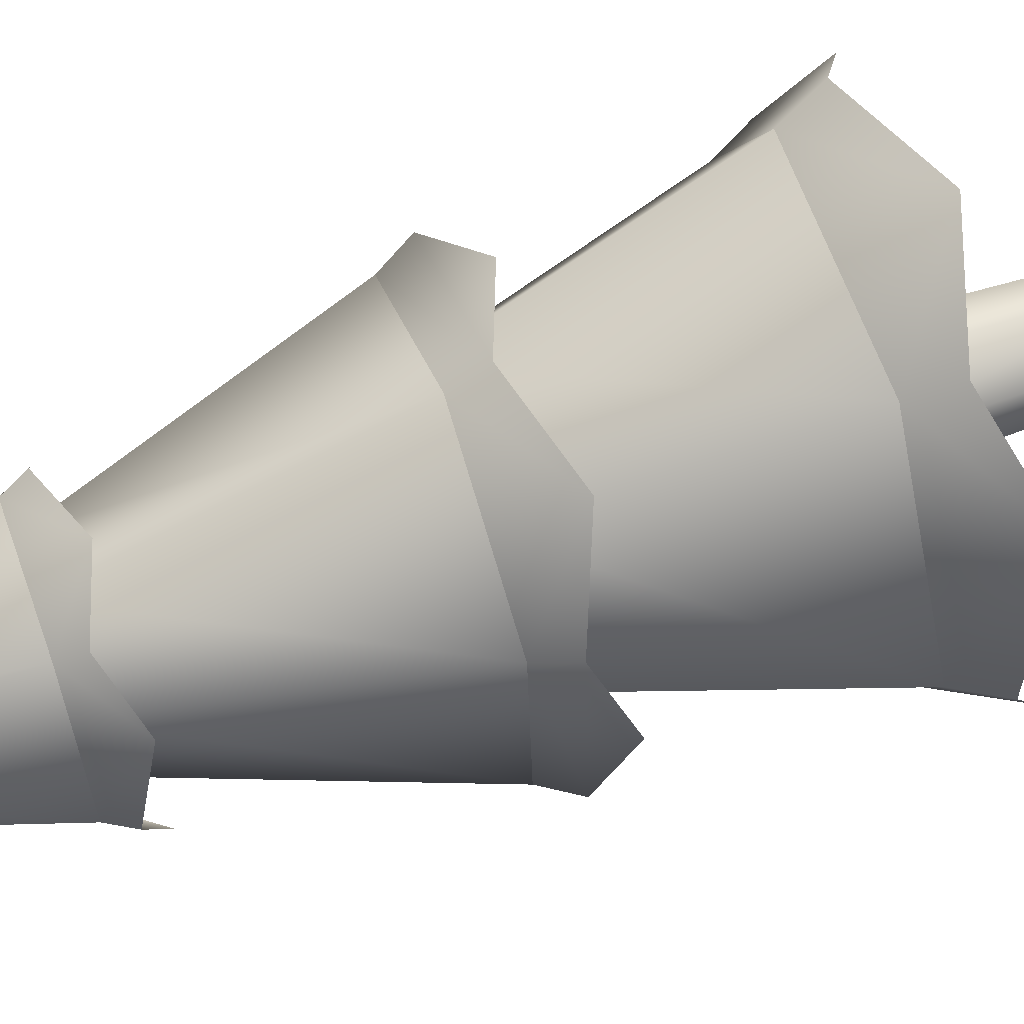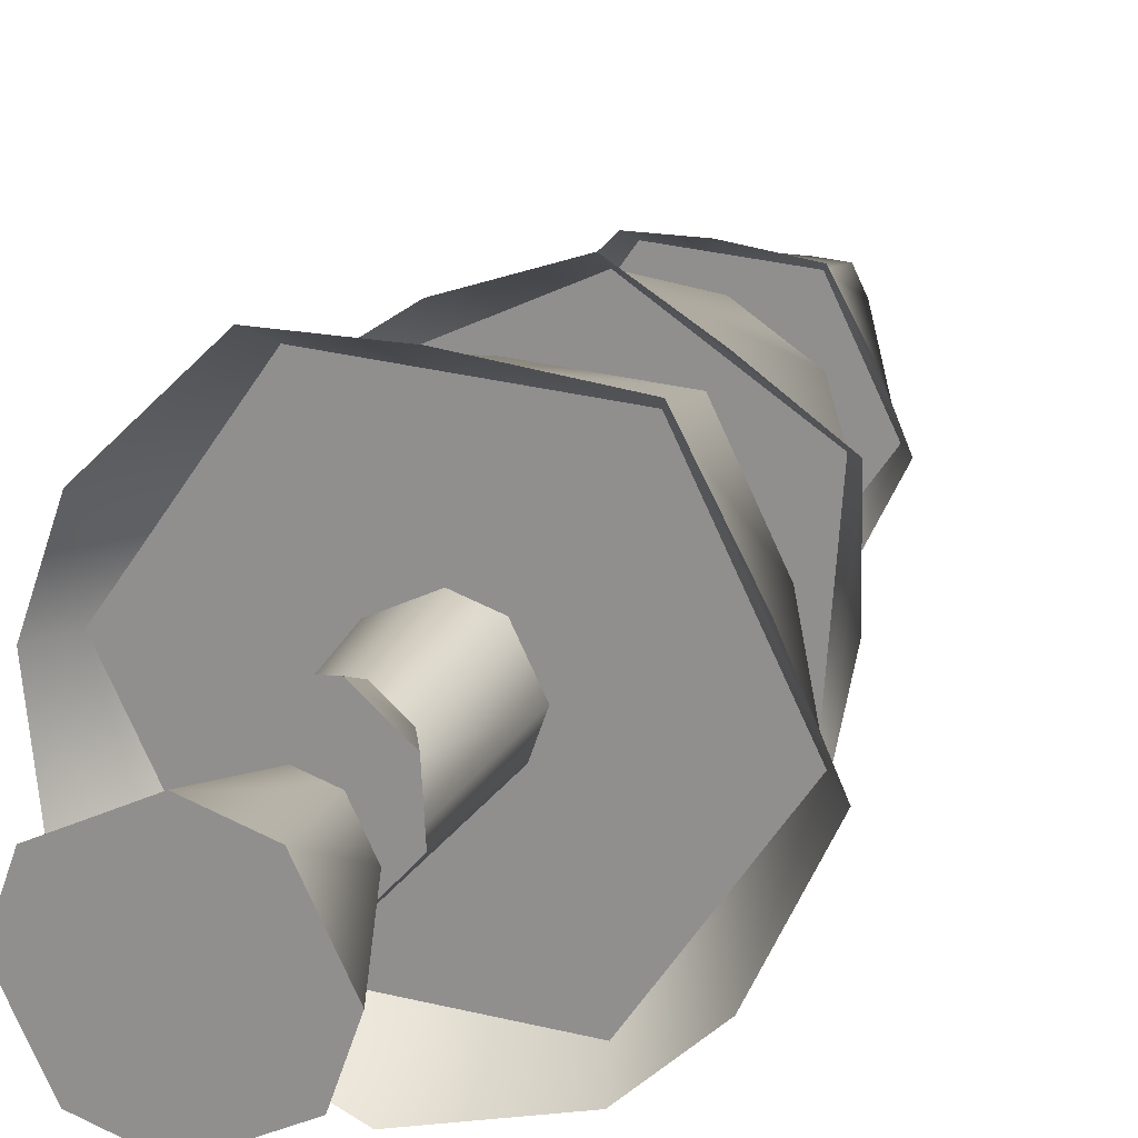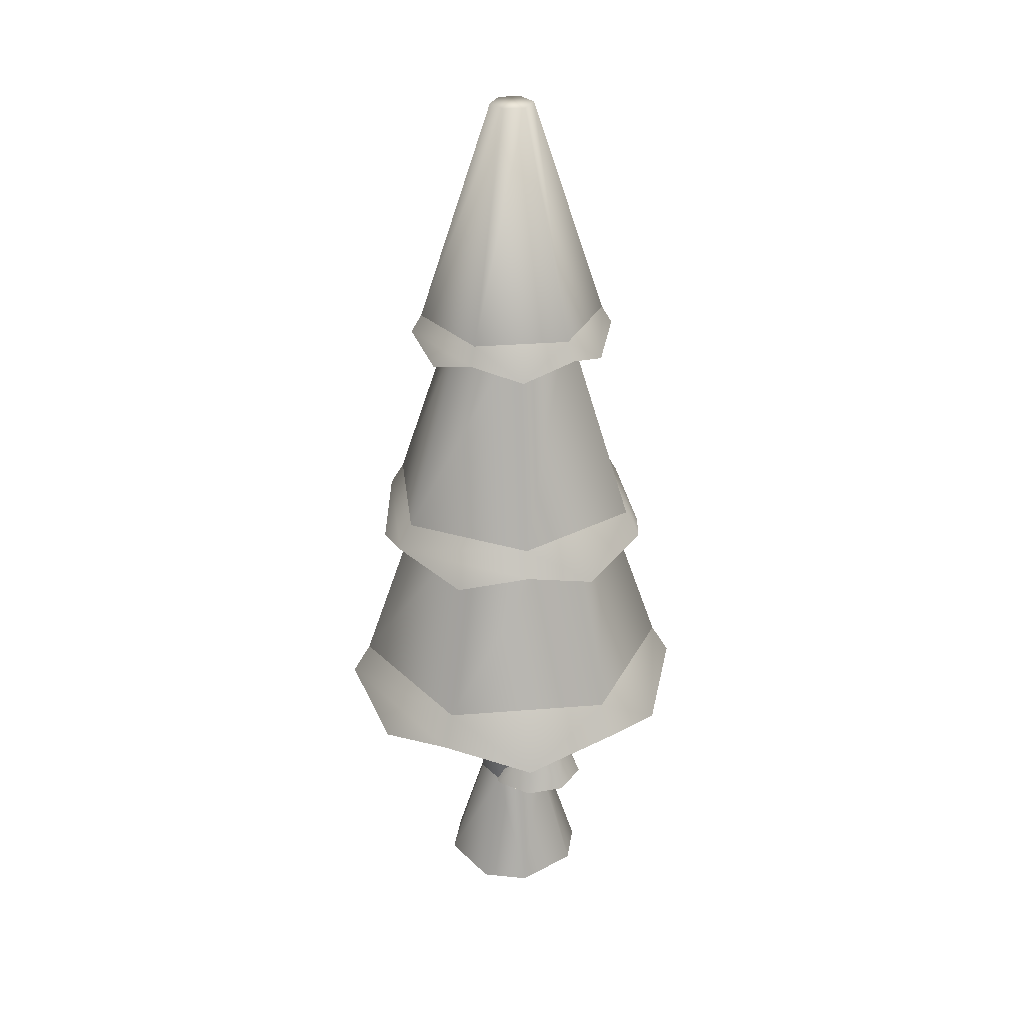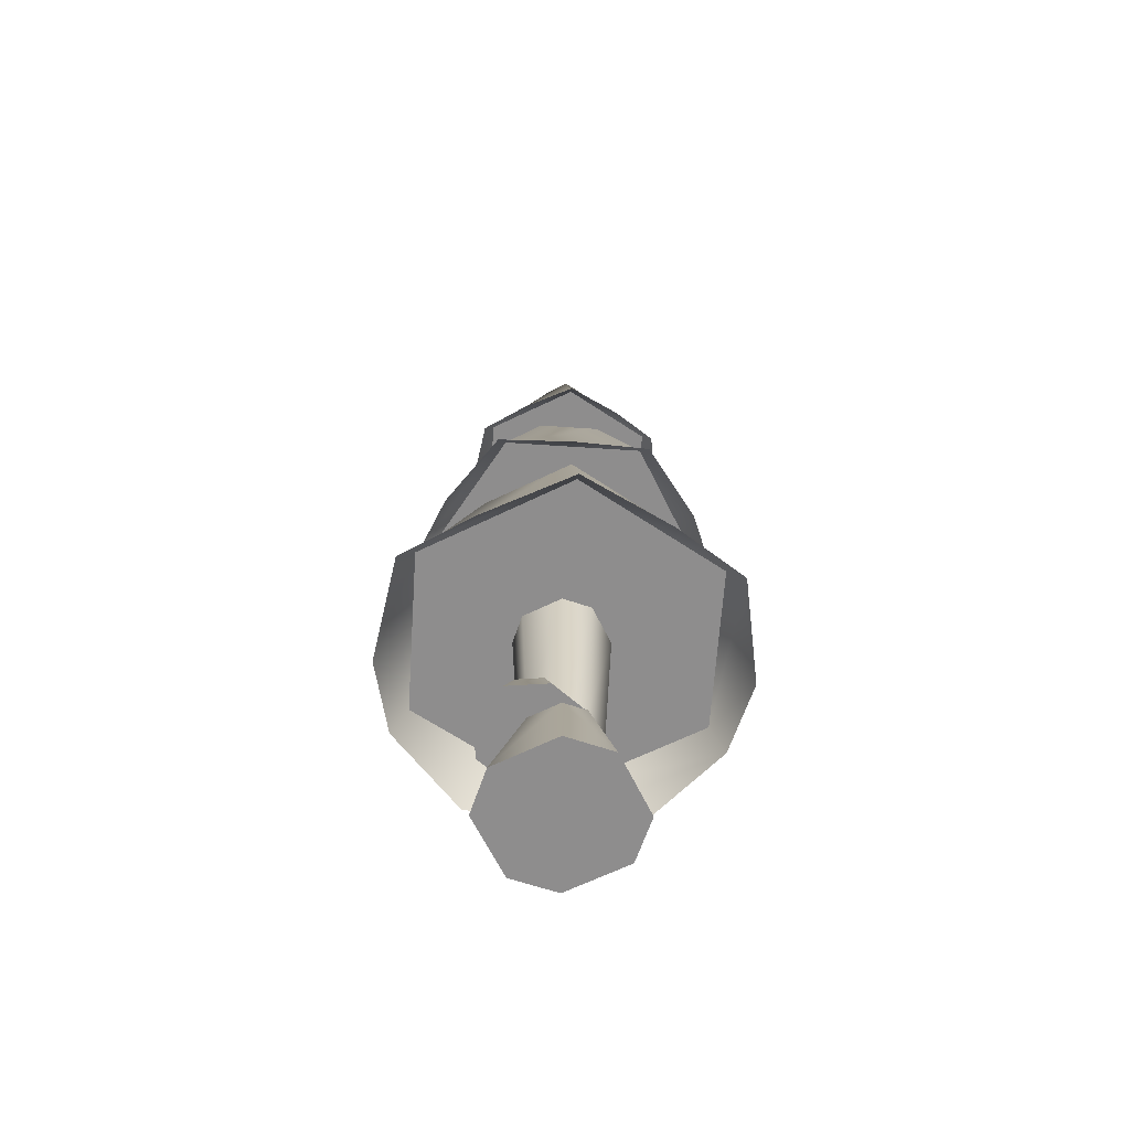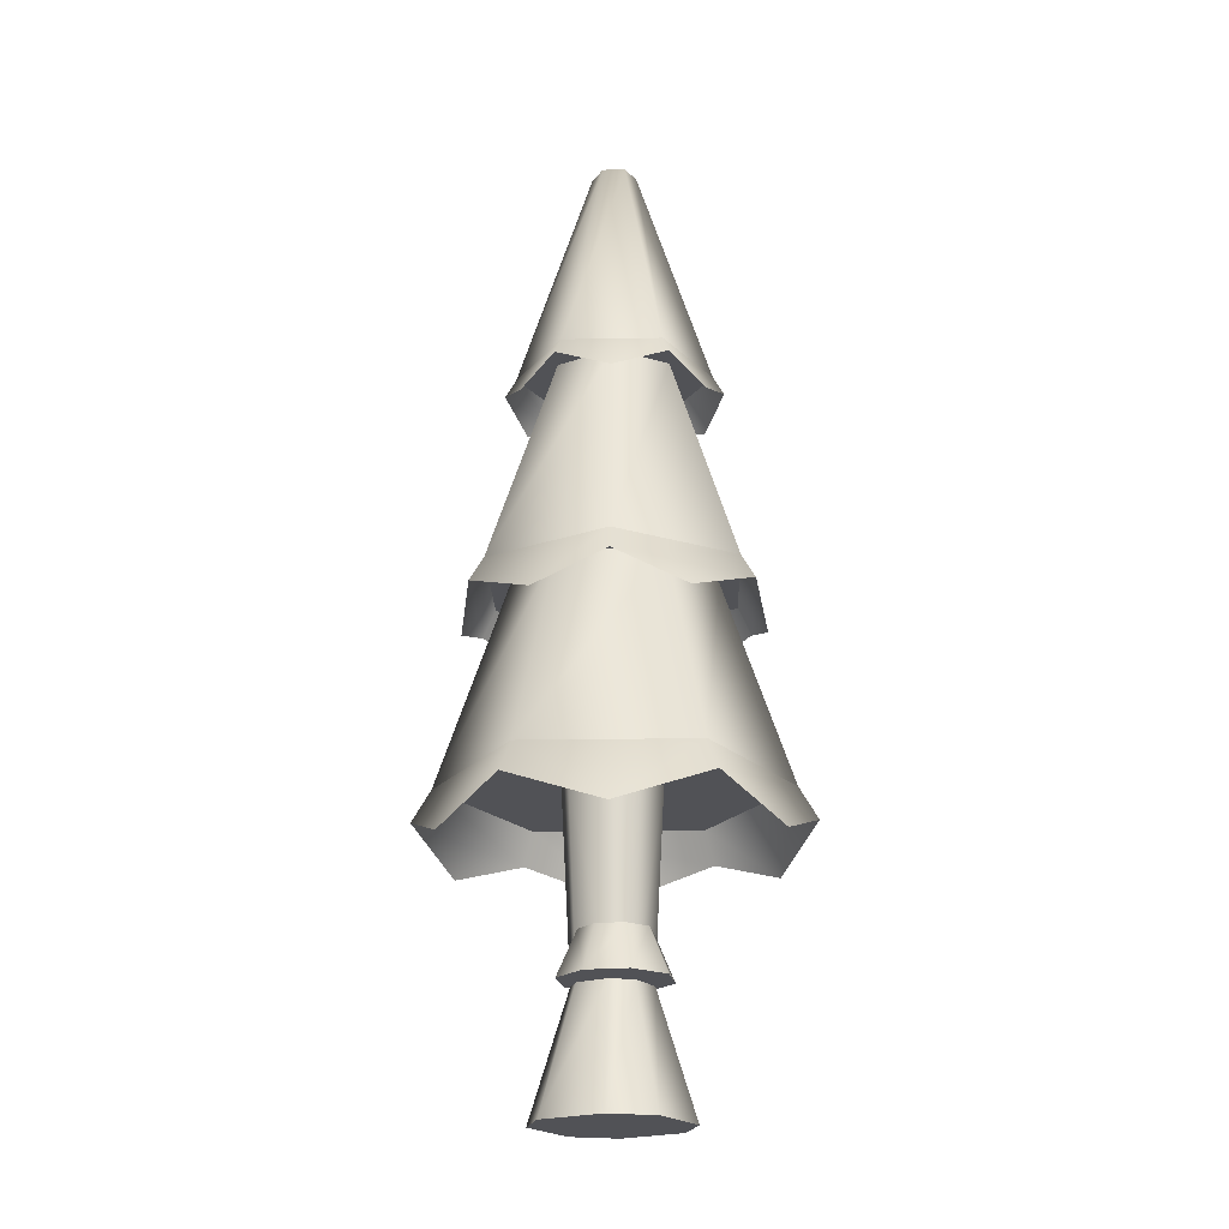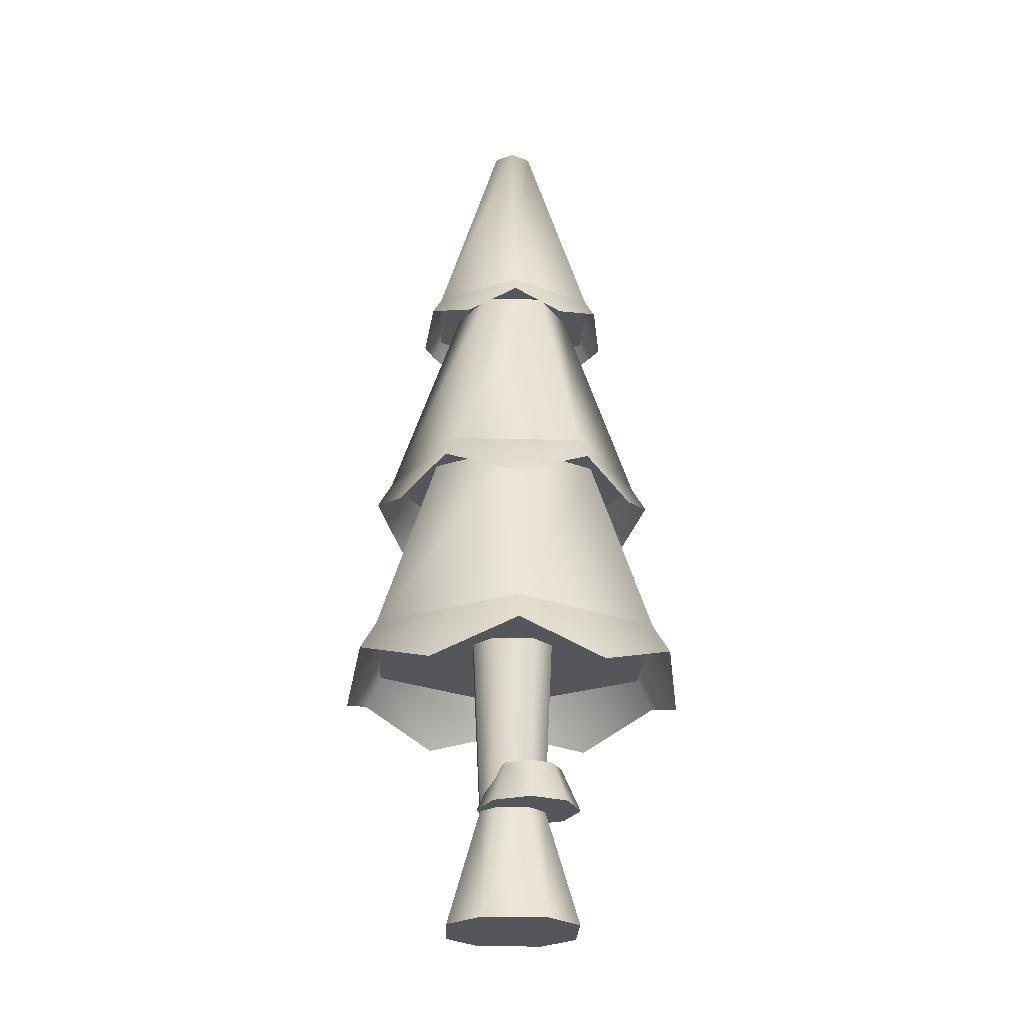
<metadata>
{"format":"obj","ext":"obj","renderer":"f3d","projection":"perspective","resolution":1024,"background":"white","views":[{"elev":64.8,"azim":-109.1,"up":"+Z"},{"elev":19.8,"azim":17.7,"up":"+Z"},{"elev":30.4,"azim":-62.4,"up":"+Y"},{"elev":-64.7,"azim":90.4,"up":"+Y"},{"elev":-21.2,"azim":6.0,"up":"+Y"},{"elev":-25.3,"azim":-27.9,"up":"+Y"}]}
</metadata>
<code>
o tree.055
v -15.57 -4.675 3.911
v -15.39 -4.675 3.994
v -15.61 -4.675 3.783
v -15.26 -4.675 3.95
v -15.53 -4.675 3.61
v -15.18 -4.675 3.777
v -15.4 -4.675 3.565
v -15.23 -4.675 3.648
v -15.39 -4.327 3.887
v -15.48 -4.327 3.845
v -15.5 -4.327 3.781
v -15.33 -4.327 3.865
v -15.29 -4.327 3.778
v -15.31 -4.327 3.714
v -15.4 -4.327 3.672
v -15.46 -4.327 3.695
v -15.29 -3.806 3.698
v -15.4 -3.806 3.645
v -15.48 -3.806 3.674
v -15.39 -3.806 3.914
v -15.5 -3.806 3.862
v -15.26 -3.806 3.778
v -15.31 -3.806 3.886
v -15.53 -3.806 3.782
v -15.42 -4.203 3.943
v -15.47 -4.203 3.887
v -15.35 -4.203 3.947
v -15.29 -4.203 3.897
v -15.47 -4.203 3.812
v -15.29 -4.203 3.822
v -15.41 -4.203 3.761
v -15.34 -4.203 3.766
v -15.45 -4.33 3.993
v -15.33 -4.33 4
v -15.53 -4.33 3.905
v -15.52 -4.33 3.787
v -15.24 -4.33 3.921
v -15.43 -4.33 3.709
v -15.23 -4.33 3.803
v -15.31 -4.33 3.715
v -15.87 -3.806 3.807
v -15.66 -3.806 3.376
v -15.67 -3.231 3.792
v -15.55 -3.231 3.538
v -15.12 -3.806 4.167
v -15.6 -3.806 4.202
v -15.23 -3.231 4.005
v -15.51 -3.231 4.026
v -14.91 -3.806 3.736
v -15.11 -3.231 3.75
v -15.27 -3.231 3.517
v -15.18 -3.806 3.34
v -15.51 -2.613 4.02
v -15.67 -2.613 3.792
v -15.42 -1.965 3.828
v -15.46 -1.965 3.776
v -15.36 -1.965 3.714
v -15.43 -1.965 3.719
v -15.27 -2.613 3.523
v -15.55 -2.613 3.543
v -15.12 -2.613 3.751
v -15.24 -2.613 3.999
v -15.33 -1.965 3.767
v -15.36 -1.965 3.824
v -15.36 -3.231 4.159
v -15.71 -3.231 3.99
v -15.38 -2.613 3.949
v -15.54 -2.613 3.872
v -15.04 -3.231 3.94
v -15.23 -2.613 3.849
v -15.74 -3.231 3.603
v -15.55 -2.613 3.694
v -15.42 -3.231 3.384
v -15.41 -2.613 3.594
v -15.07 -3.231 3.552
v -15.24 -2.613 3.671
v -15.85 -3.985 3.552
v -15.69 -3.895 3.333
v -15.92 -3.895 3.811
v -14.86 -3.895 3.732
v -14.97 -3.985 3.487
v -15.16 -3.895 3.293
v -15.43 -3.985 3.267
v -15.62 -3.895 4.25
v -15.81 -3.985 4.056
v -14.94 -3.985 3.991
v -15.09 -3.895 4.21
v -15.35 -3.985 4.275
v -14.98 -3.377 3.741
v -15 -3.304 3.959
v -15.04 -3.304 3.528
v -15.36 -3.304 4.202
v -15.57 -3.377 4.141
v -15.75 -3.304 4.014
v -15.62 -3.377 3.432
v -15.42 -3.304 3.341
v -15.78 -3.304 3.584
v -15.21 -3.377 3.401
v -15.8 -3.377 3.802
v -15.16 -3.377 4.111
v -15.09 -2.665 3.748
v -15.15 -2.716 3.607
v -15.26 -2.665 3.495
v -15.41 -2.716 3.481
v -15.56 -2.665 3.518
v -15.22 -2.665 4.024
v -15.37 -2.716 4.062
v -15.52 -2.665 4.047
v -15.65 -2.716 3.645
v -15.7 -2.665 3.794
v -15.13 -2.716 3.898
v -15.63 -2.716 3.935
f 3 2 1
f 2 3 4
f 4 3 5
f 4 5 6
f 6 5 7
f 6 7 8
f 9 1 2
f 1 9 10
f 11 1 10
f 1 11 3
f 12 2 4
f 2 12 9
f 13 4 6
f 4 13 12
f 7 14 8
f 14 7 15
f 11 5 3
f 5 11 16
f 8 13 6
f 13 8 14
f 7 16 15
f 16 7 5
f 14 18 17
f 18 14 15
f 16 18 15
f 18 16 19
f 21 9 20
f 9 21 10
f 22 12 13
f 12 22 23
f 21 11 10
f 11 21 24
f 13 17 22
f 17 13 14
f 20 12 23
f 12 20 9
f 24 16 11
f 16 24 19
f 27 26 25
f 26 27 28
f 26 28 29
f 29 28 30
f 29 30 31
f 31 30 32
f 35 34 33
f 34 35 36
f 34 36 37
f 37 36 38
f 37 38 39
f 39 38 40
f 27 33 34
f 33 27 25
f 29 38 36
f 38 29 31
f 40 31 32
f 31 40 38
f 28 34 37
f 34 28 27
f 26 36 35
f 36 26 29
f 30 37 39
f 37 30 28
f 26 33 25
f 33 26 35
f 40 30 39
f 30 40 32
f 43 42 41
f 42 43 44
f 47 46 45
f 46 47 48
f 50 45 49
f 45 50 47
f 48 41 46
f 41 48 43
f 52 44 51
f 44 52 42
f 52 50 49
f 50 52 51
f 41 45 46
f 45 41 42
f 45 42 49
f 49 42 52
f 55 54 53
f 54 55 56
f 59 58 57
f 58 59 60
f 63 62 61
f 62 63 64
f 64 53 62
f 53 64 55
f 64 56 55
f 56 64 58
f 58 64 63
f 58 63 57
f 59 63 61
f 63 59 57
f 54 62 53
f 62 54 60
f 62 60 61
f 61 60 59
f 56 60 54
f 60 56 58
f 67 66 65
f 66 67 68
f 70 65 69
f 65 70 67
f 68 71 66
f 71 68 72
f 72 73 71
f 73 72 74
f 71 65 66
f 65 71 69
f 69 71 73
f 69 73 75
f 76 69 75
f 69 76 70
f 73 76 75
f 76 73 74
f 79 78 77
f 78 79 41
f 78 41 42
f 77 78 79
f 41 79 78
f 42 41 78
f 81 49 80
f 49 81 52
f 52 81 82
f 80 49 81
f 52 81 49
f 82 81 52
f 82 42 52
f 42 82 83
f 42 83 78
f 52 42 82
f 83 82 42
f 78 83 42
f 46 85 84
f 85 46 41
f 85 41 79
f 84 85 46
f 41 46 85
f 79 41 85
f 80 87 86
f 87 80 49
f 87 49 45
f 86 87 80
f 49 80 87
f 45 49 87
f 45 88 87
f 88 45 46
f 88 46 84
f 87 88 45
f 46 45 88
f 84 46 88
f 91 90 89
f 90 91 75
f 90 75 69
f 89 90 91
f 75 91 90
f 69 75 90
f 65 93 92
f 93 65 66
f 93 66 94
f 92 93 65
f 66 65 93
f 94 66 93
f 97 96 95
f 96 97 71
f 96 71 73
f 95 96 97
f 71 97 96
f 73 71 96
f 98 75 91
f 75 98 73
f 73 98 96
f 91 75 98
f 73 98 75
f 96 98 73
f 94 97 99
f 97 94 66
f 97 66 71
f 99 97 94
f 66 94 97
f 71 66 97
f 90 92 100
f 92 90 69
f 92 69 65
f 100 92 90
f 69 90 92
f 65 69 92
f 102 61 101
f 61 102 59
f 59 102 103
f 101 61 102
f 59 102 61
f 103 102 59
f 103 60 59
f 60 103 104
f 60 104 105
f 59 60 103
f 104 103 60
f 105 104 60
f 62 107 106
f 107 62 53
f 107 53 108
f 106 107 62
f 53 62 107
f 108 53 107
f 110 105 109
f 105 110 54
f 105 54 60
f 109 105 110
f 54 110 105
f 60 54 105
f 101 106 111
f 106 101 61
f 106 61 62
f 111 106 101
f 61 101 106
f 62 61 106
f 53 112 108
f 112 53 54
f 112 54 110
f 108 112 53
f 54 53 112
f 110 54 112
f 3 2 1
f 2 3 4
f 4 3 5
f 4 5 6
f 6 5 7
f 6 7 8
f 9 1 2
f 1 9 10
f 11 1 10
f 1 11 3
f 12 2 4
f 2 12 9
f 13 4 6
f 4 13 12
f 7 14 8
f 14 7 15
f 11 5 3
f 5 11 16
f 8 13 6
f 13 8 14
f 7 16 15
f 16 7 5
f 14 18 17
f 18 14 15
f 16 18 15
f 18 16 19
f 21 9 20
f 9 21 10
f 22 12 13
f 12 22 23
f 21 11 10
f 11 21 24
f 13 17 22
f 17 13 14
f 20 12 23
f 12 20 9
f 24 16 11
f 16 24 19
f 27 26 25
f 26 27 28
f 26 28 29
f 29 28 30
f 29 30 31
f 31 30 32
f 35 34 33
f 34 35 36
f 34 36 37
f 37 36 38
f 37 38 39
f 39 38 40
f 27 33 34
f 33 27 25
f 29 38 36
f 38 29 31
f 40 31 32
f 31 40 38
f 28 34 37
f 34 28 27
f 26 36 35
f 36 26 29
f 30 37 39
f 37 30 28
f 26 33 25
f 33 26 35
f 40 30 39
f 30 40 32
f 43 42 41
f 42 43 44
f 47 46 45
f 46 47 48
f 50 45 49
f 45 50 47
f 48 41 46
f 41 48 43
f 52 44 51
f 44 52 42
f 52 50 49
f 50 52 51
f 41 45 46
f 45 41 42
f 45 42 49
f 49 42 52
f 55 54 53
f 54 55 56
f 59 58 57
f 58 59 60
f 63 62 61
f 62 63 64
f 64 53 62
f 53 64 55
f 64 56 55
f 56 64 58
f 58 64 63
f 58 63 57
f 59 63 61
f 63 59 57
f 54 62 53
f 62 54 60
f 62 60 61
f 61 60 59
f 56 60 54
f 60 56 58
f 67 66 65
f 66 67 68
f 70 65 69
f 65 70 67
f 68 71 66
f 71 68 72
f 72 73 71
f 73 72 74
f 71 65 66
f 65 71 69
f 69 71 73
f 69 73 75
f 76 69 75
f 69 76 70
f 73 76 75
f 76 73 74
f 79 78 77
f 78 79 41
f 78 41 42
f 77 78 79
f 41 79 78
f 42 41 78
f 81 49 80
f 49 81 52
f 52 81 82
f 80 49 81
f 52 81 49
f 82 81 52
f 82 42 52
f 42 82 83
f 42 83 78
f 52 42 82
f 83 82 42
f 78 83 42
f 46 85 84
f 85 46 41
f 85 41 79
f 84 85 46
f 41 46 85
f 79 41 85
f 80 87 86
f 87 80 49
f 87 49 45
f 86 87 80
f 49 80 87
f 45 49 87
f 45 88 87
f 88 45 46
f 88 46 84
f 87 88 45
f 46 45 88
f 84 46 88
f 91 90 89
f 90 91 75
f 90 75 69
f 89 90 91
f 75 91 90
f 69 75 90
f 65 93 92
f 93 65 66
f 93 66 94
f 92 93 65
f 66 65 93
f 94 66 93
f 97 96 95
f 96 97 71
f 96 71 73
f 95 96 97
f 71 97 96
f 73 71 96
f 98 75 91
f 75 98 73
f 73 98 96
f 91 75 98
f 73 98 75
f 96 98 73
f 94 97 99
f 97 94 66
f 97 66 71
f 99 97 94
f 66 94 97
f 71 66 97
f 90 92 100
f 92 90 69
f 92 69 65
f 100 92 90
f 69 90 92
f 65 69 92
f 102 61 101
f 61 102 59
f 59 102 103
f 101 61 102
f 59 102 61
f 103 102 59
f 103 60 59
f 60 103 104
f 60 104 105
f 59 60 103
f 104 103 60
f 105 104 60
f 62 107 106
f 107 62 53
f 107 53 108
f 106 107 62
f 53 62 107
f 108 53 107
f 110 105 109
f 105 110 54
f 105 54 60
f 109 105 110
f 54 110 105
f 60 54 105
f 101 106 111
f 106 101 61
f 106 61 62
f 111 106 101
f 61 101 106
f 62 61 106
f 53 112 108
f 112 53 54
f 112 54 110
f 108 112 53
f 54 53 112
f 110 54 112

</code>
